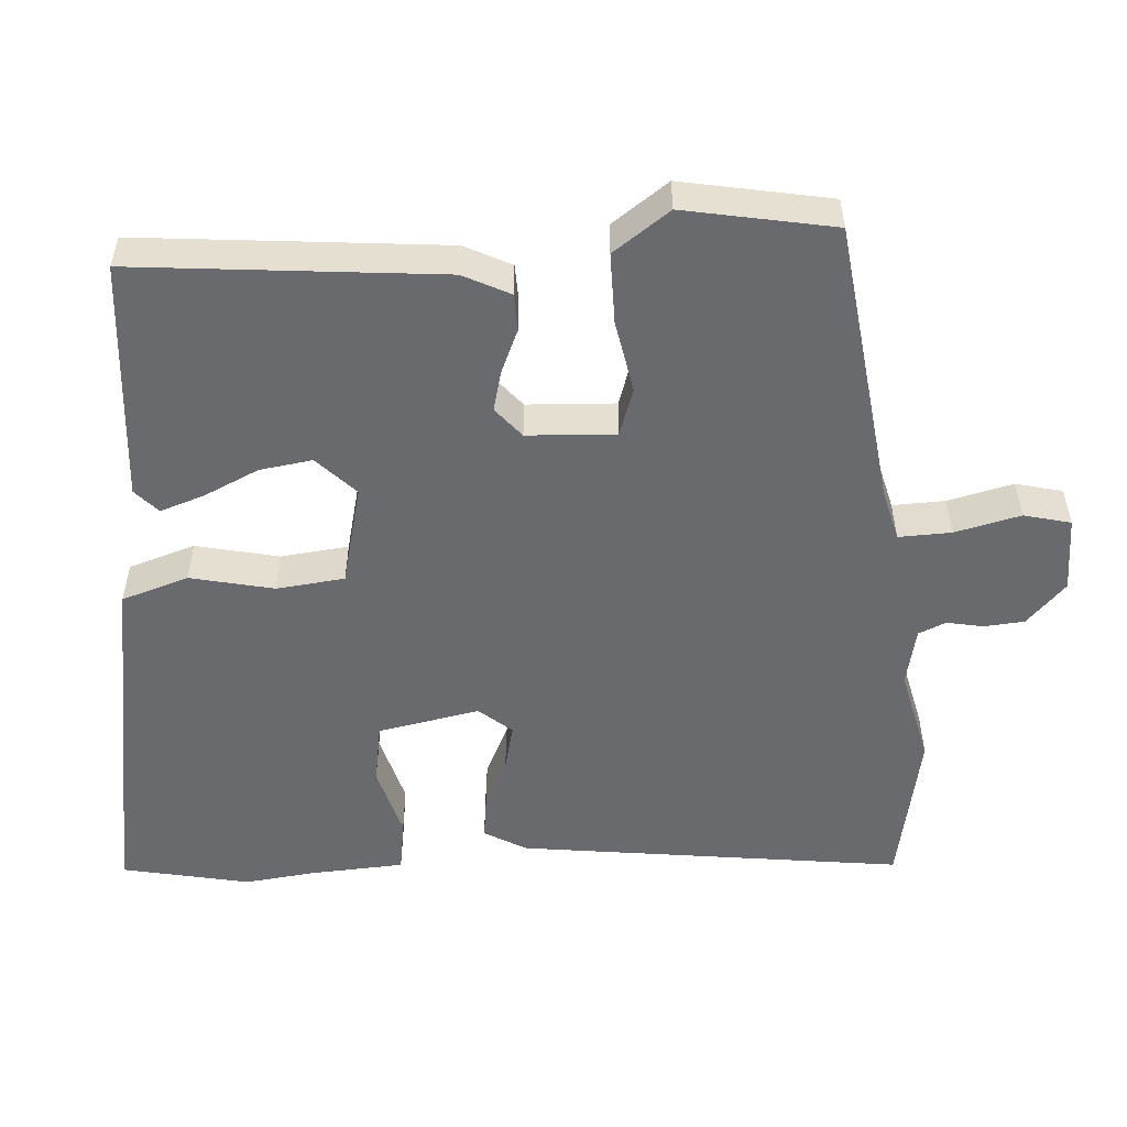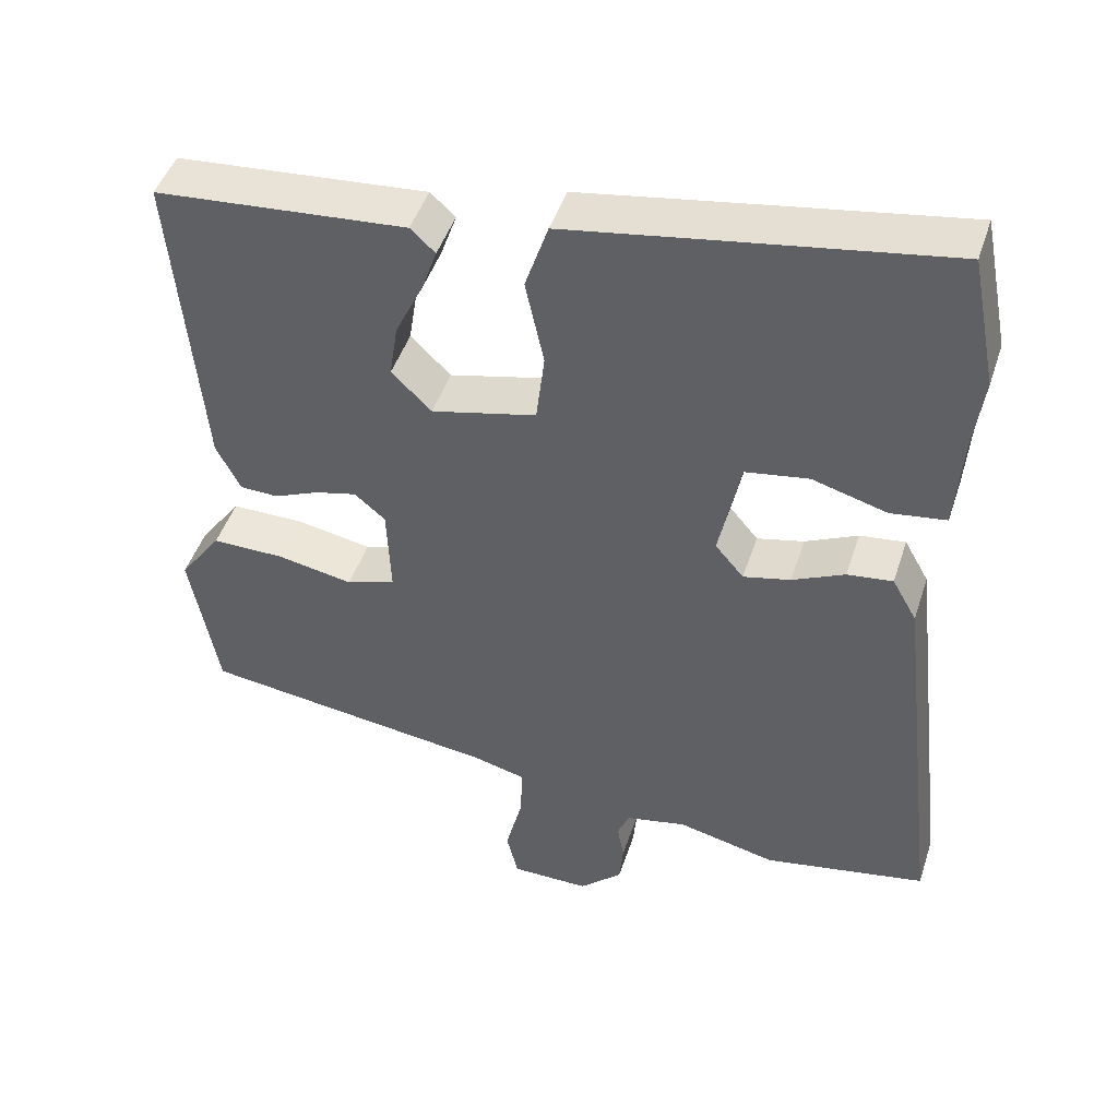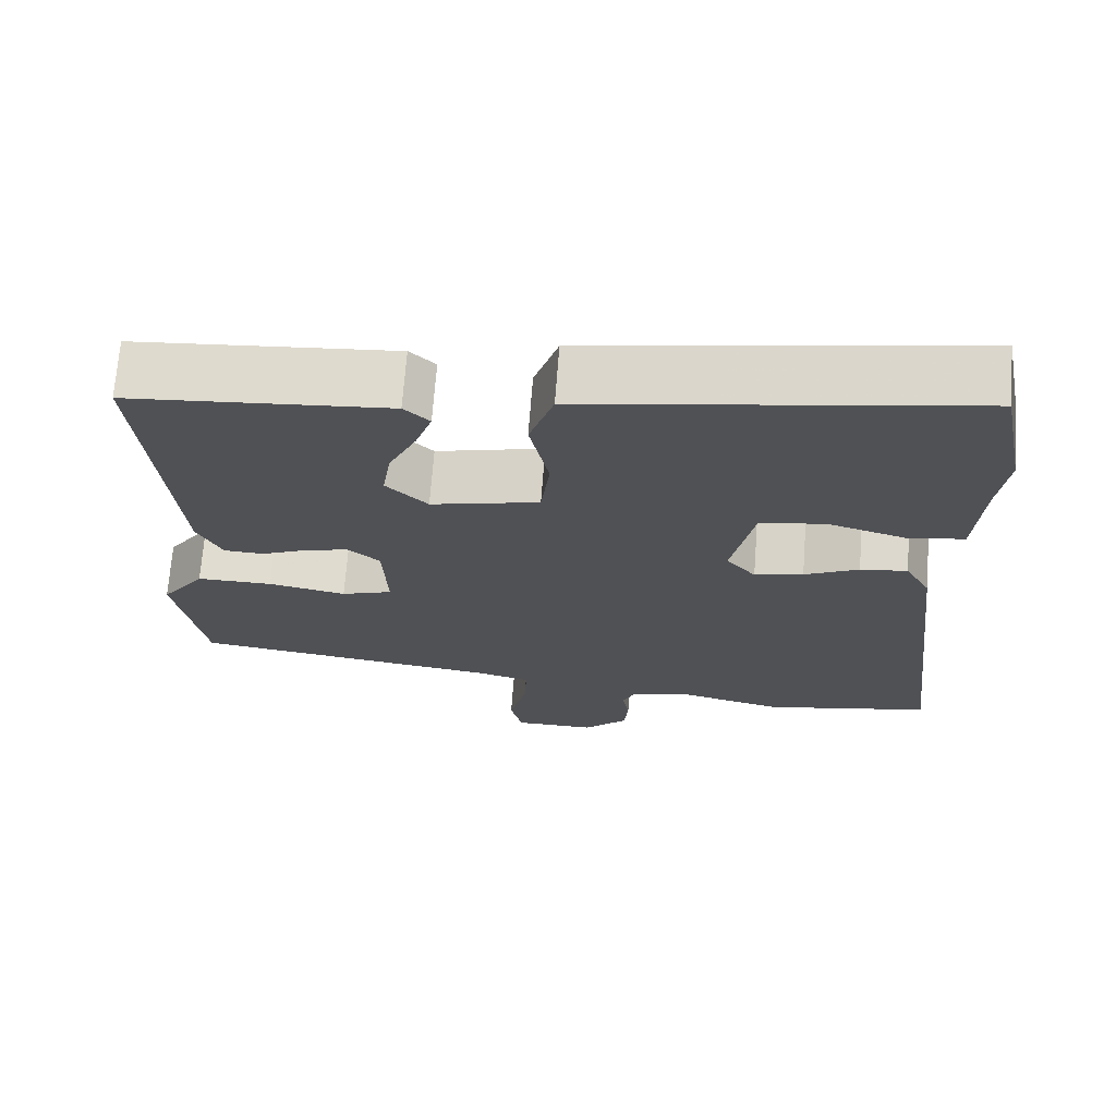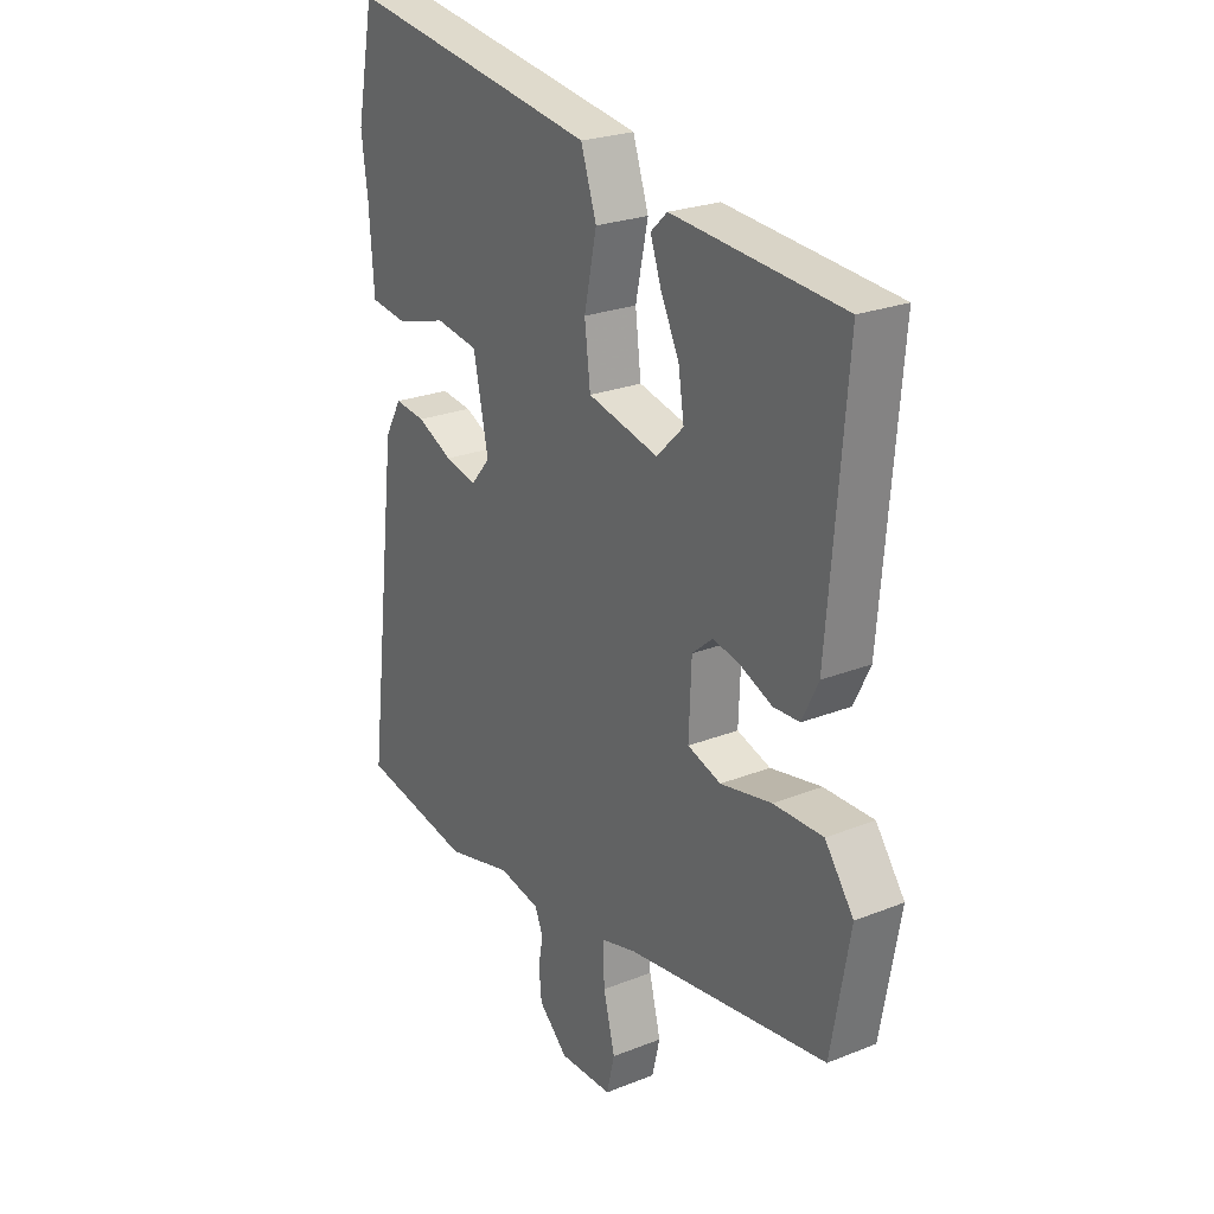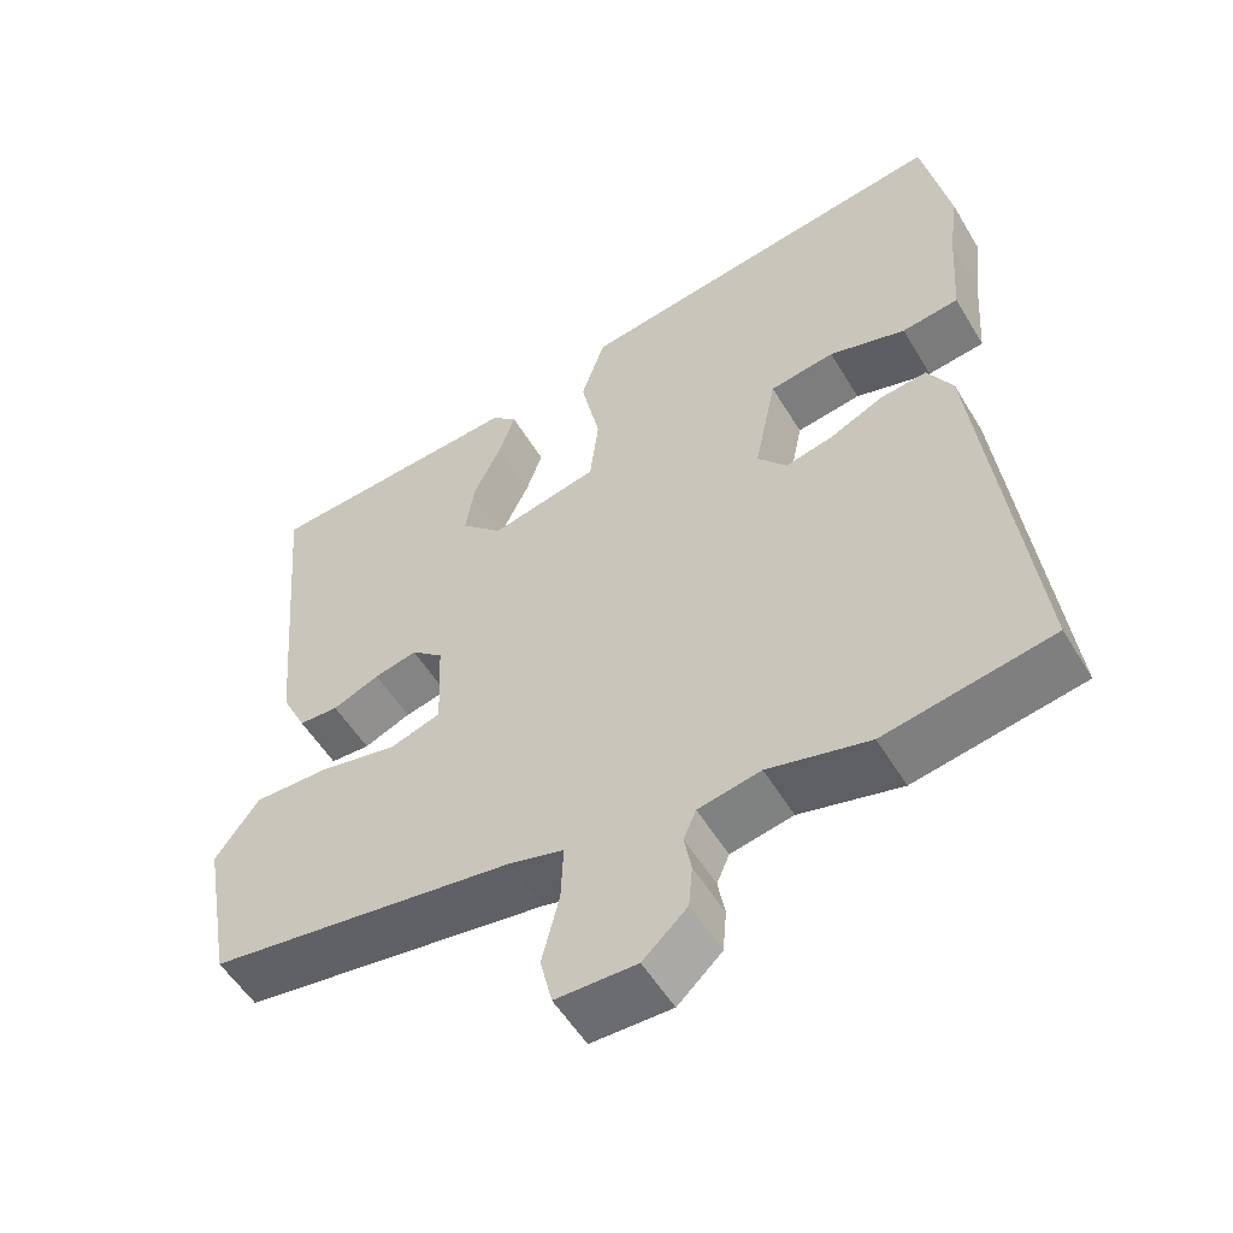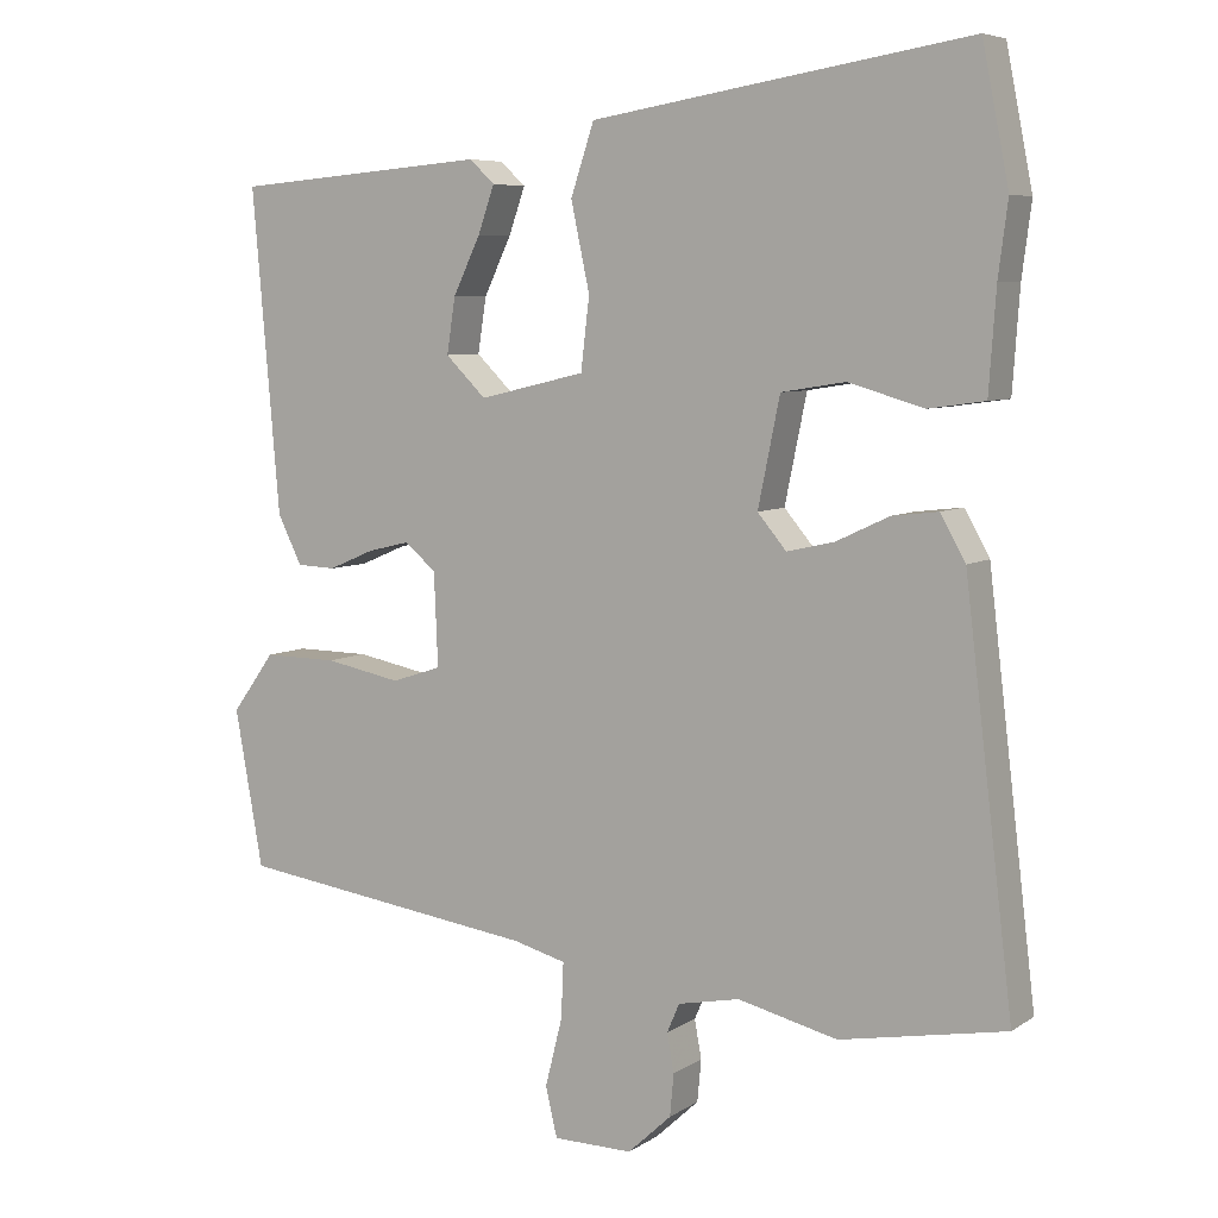
<metadata>
{"format":"obj","ext":"obj","renderer":"f3d","projection":"perspective","resolution":1024,"background":"white","views":[{"elev":-53.1,"azim":93.3,"up":"+Y"},{"elev":46.4,"azim":-162.2,"up":"+Z"},{"elev":69.7,"azim":-175.7,"up":"+Z"},{"elev":24.2,"azim":56.7,"up":"+Z"},{"elev":-54.0,"azim":-149.5,"up":"+Z"},{"elev":6.6,"azim":-150.2,"up":"+Z"}]}
</metadata>
<code>
v 0.5 0.07 -0.416
v 0.113 0.07 -0.469
v 0.045 0.07 -0.487
v 0.048 0.07 -0.558
v 0.07 0.07 -0.646
v 0.055 0.07 -0.709
v -0.047 0.07 -0.71
v -0.103 0.07 -0.658
v -0.108 0.07 -0.604
v -0.099 0.07 -0.555
v -0.115 0.07 -0.518
v -0.194 0.07 -0.502
v -0.322 0.07 -0.533
v -0.534 0.07 -0.494
v -0.472 0.07 0.024
v -0.44 0.07 0.081
v -0.381 0.07 0.074
v -0.313 0.07 0.042
v -0.252 0.07 0.028
v -0.215 0.07 0.072
v -0.243 0.07 0.209
v -0.325 0.07 0.222
v -0.422 0.07 0.194
v -0.494 0.07 0.204
v -0.503 0.07 0.333
v -0.515 0.07 0.426
v -0.481 0.07 0.598
v -0.172 0.07 0.549
v 0.002 0.07 0.521
v 0.032 0.07 0.431
v 0.008 0.07 0.319
v 0.019 0.07 0.227
v 0.155 0.07 0.195
v 0.207 0.07 0.246
v 0.196 0.07 0.317
v 0.161 0.07 0.39
v 0.14 0.07 0.45
v 0.172 0.07 0.48
v 0.498 0.07 0.454
v 0.463 0.07 0.042
v 0.432 0.07 -0.021
v 0.382 0.07 -0.023
v 0.323 0.07 0.002
v 0.269 0.07 0.015
v 0.229 0.07 -0.019
v 0.224 0.07 -0.138
v 0.288 0.07 -0.159
v 0.386 0.07 -0.14
v 0.481 0.07 -0.139
v 0.536 0.07 -0.215
v 0.5 0 -0.416
v 0.113 0 -0.469
v 0.045 0 -0.487
v 0.048 0 -0.558
v 0.07 0 -0.646
v 0.055 0 -0.709
v -0.047 0 -0.71
v -0.103 0 -0.658
v -0.108 0 -0.604
v -0.099 0 -0.555
v -0.115 0 -0.518
v -0.194 0 -0.502
v -0.322 0 -0.533
v -0.534 0 -0.494
v -0.472 0 0.024
v -0.44 0 0.081
v -0.381 0 0.074
v -0.313 0 0.042
v -0.252 0 0.028
v -0.215 0 0.072
v -0.243 0 0.209
v -0.325 0 0.222
v -0.422 0 0.194
v -0.494 0 0.204
v -0.503 0 0.333
v -0.515 0 0.426
v -0.481 0 0.598
v -0.172 0 0.549
v 0.002 0 0.521
v 0.032 0 0.431
v 0.008 0 0.319
v 0.019 0 0.227
v 0.155 0 0.195
v 0.207 0 0.246
v 0.196 0 0.317
v 0.161 0 0.39
v 0.14 0 0.45
v 0.172 0 0.48
v 0.498 0 0.454
v 0.463 0 0.042
v 0.432 0 -0.021
v 0.382 0 -0.023
v 0.323 0 0.002
v 0.269 0 0.015
v 0.229 0 -0.019
v 0.224 0 -0.138
v 0.288 0 -0.159
v 0.386 0 -0.14
v 0.481 0 -0.139
v 0.536 0 -0.215
f 47 48 49 50
f 47 50 1 2
f 46 47 2 3
f 45 46 3
f 40 41 42 43
f 40 43 44
f 39 40 44
f 35 36 37 38
f 34 35 38 39
f 33 34 39 44
f 28 29 30 31
f 28 31 32
f 25 26 27 28
f 25 28 32
f 22 23 24 25
f 21 22 25 32
f 20 21 32 33
f 15 16 17 18
f 15 18 19
f 12 13 14 15
f 11 12 15 19
f 10 11 19 20
f 8 9 10
f 7 8 10
f 4 5 6 7
f 3 4 7 10
f 45 3 10 20
f 20 33 44 45
f 100 99 98 97
f 52 51 100 97
f 53 52 97 96
f 53 96 95
f 93 92 91 90
f 94 93 90
f 94 90 89
f 88 87 86 85
f 89 88 85 84
f 94 89 84 83
f 81 80 79 78
f 82 81 78
f 78 77 76 75
f 82 78 75
f 75 74 73 72
f 82 75 72 71
f 83 82 71 70
f 68 67 66 65
f 69 68 65
f 65 64 63 62
f 69 65 62 61
f 70 69 61 60
f 60 59 58
f 60 58 57
f 57 56 55 54
f 60 57 54 53
f 70 60 53 95
f 95 94 83 70
f 1 51 52 2
f 2 52 53 3
f 3 53 54 4
f 4 54 55 5
f 5 55 56 6
f 6 56 57 7
f 7 57 58 8
f 8 58 59 9
f 9 59 60 10
f 10 60 61 11
f 11 61 62 12
f 12 62 63 13
f 13 63 64 14
f 14 64 65 15
f 15 65 66 16
f 16 66 67 17
f 17 67 68 18
f 18 68 69 19
f 19 69 70 20
f 20 70 71 21
f 21 71 72 22
f 22 72 73 23
f 23 73 74 24
f 24 74 75 25
f 25 75 76 26
f 26 76 77 27
f 27 77 78 28
f 28 78 79 29
f 29 79 80 30
f 30 80 81 31
f 31 81 82 32
f 32 82 83 33
f 33 83 84 34
f 34 84 85 35
f 35 85 86 36
f 36 86 87 37
f 37 87 88 38
f 38 88 89 39
f 39 89 90 40
f 40 90 91 41
f 41 91 92 42
f 42 92 93 43
f 43 93 94 44
f 44 94 95 45
f 45 95 96 46
f 46 96 97 47
f 47 97 98 48
f 48 98 99 49
f 49 99 100 50
f 50 100 51 1

</code>
